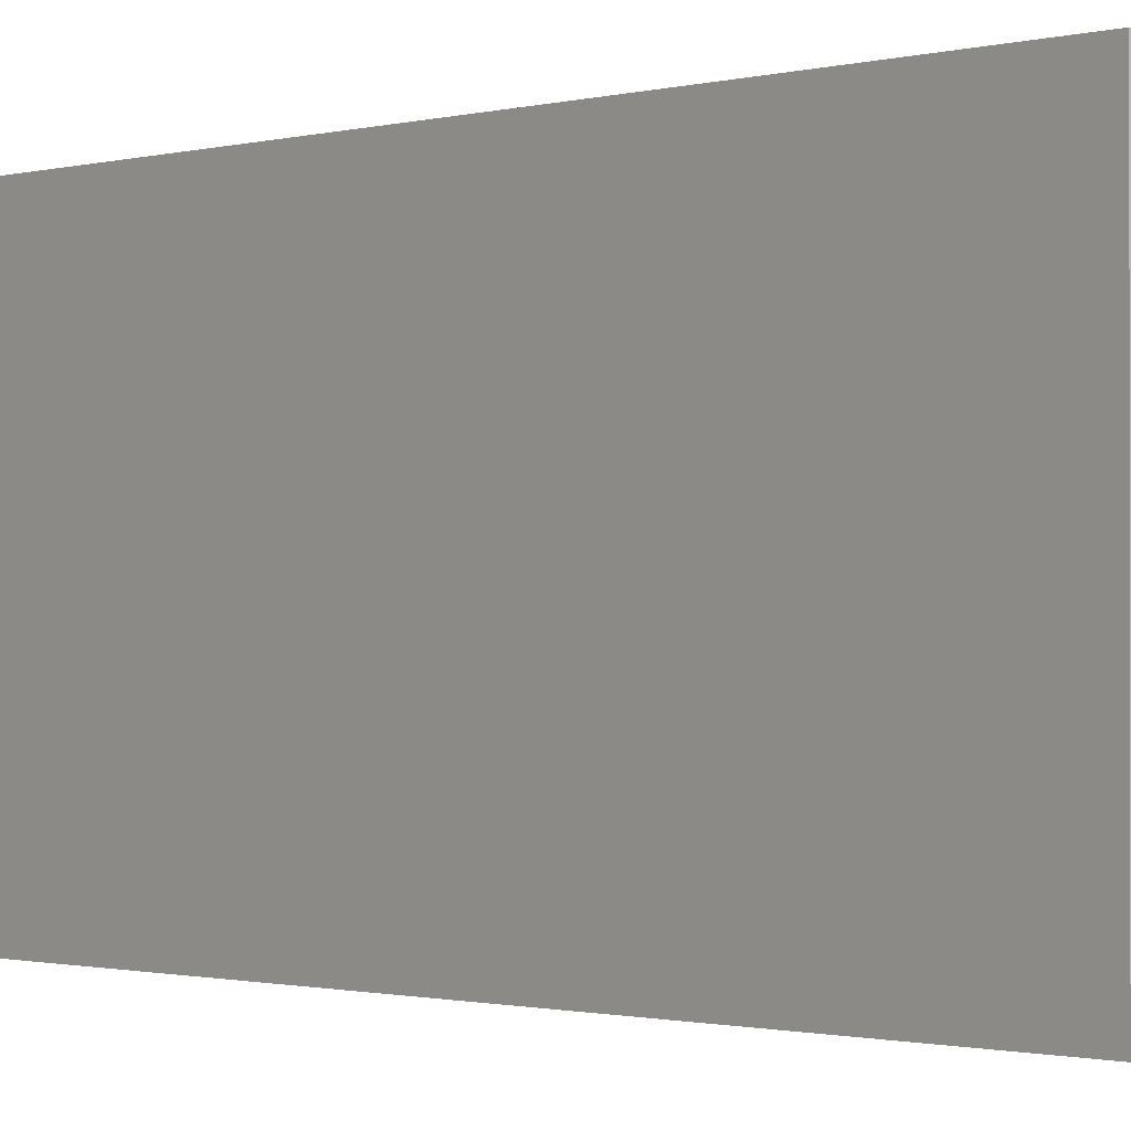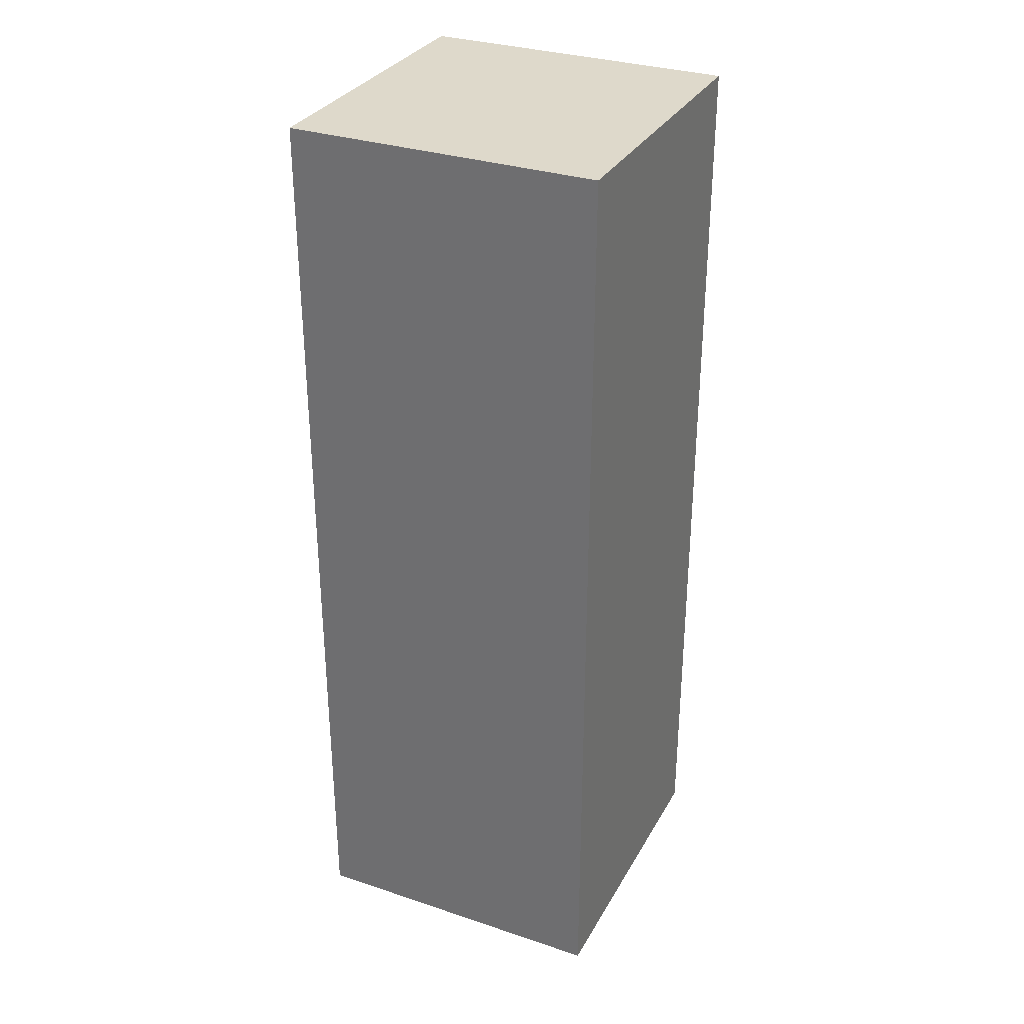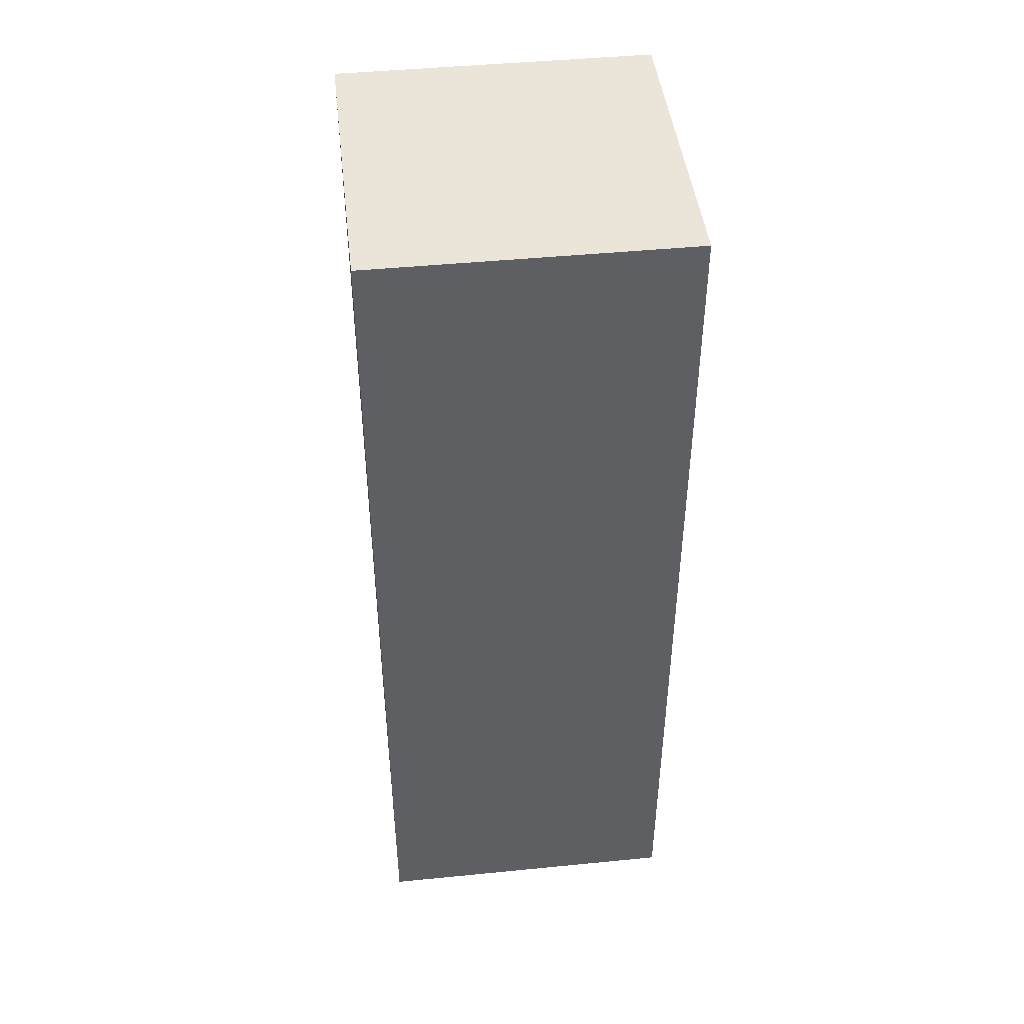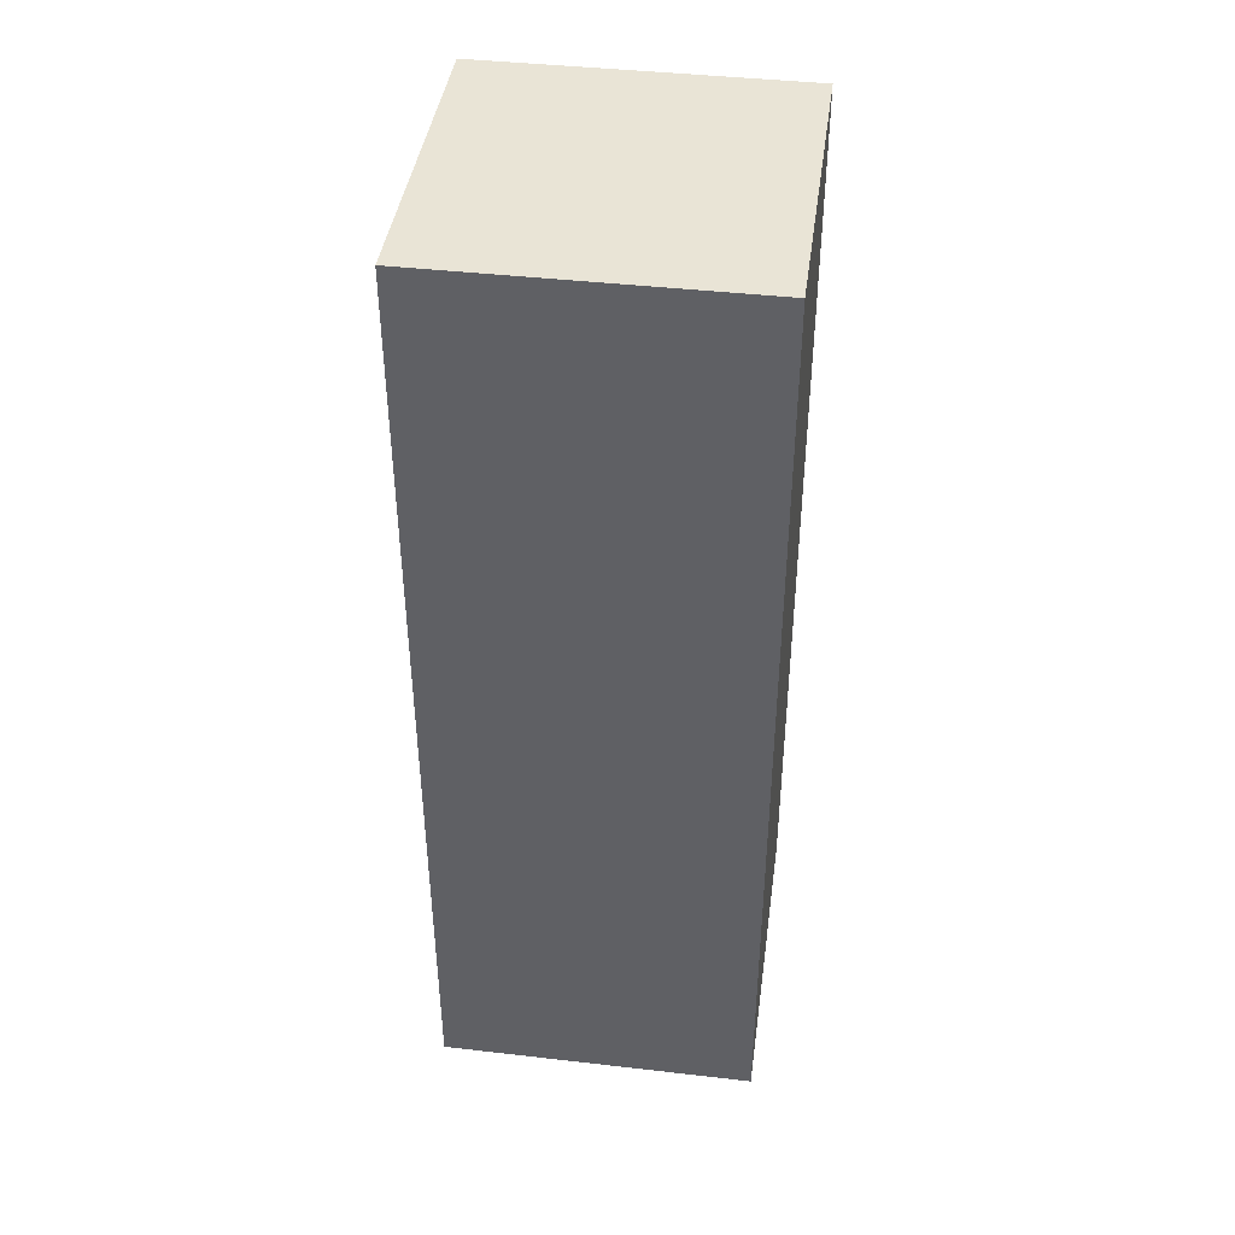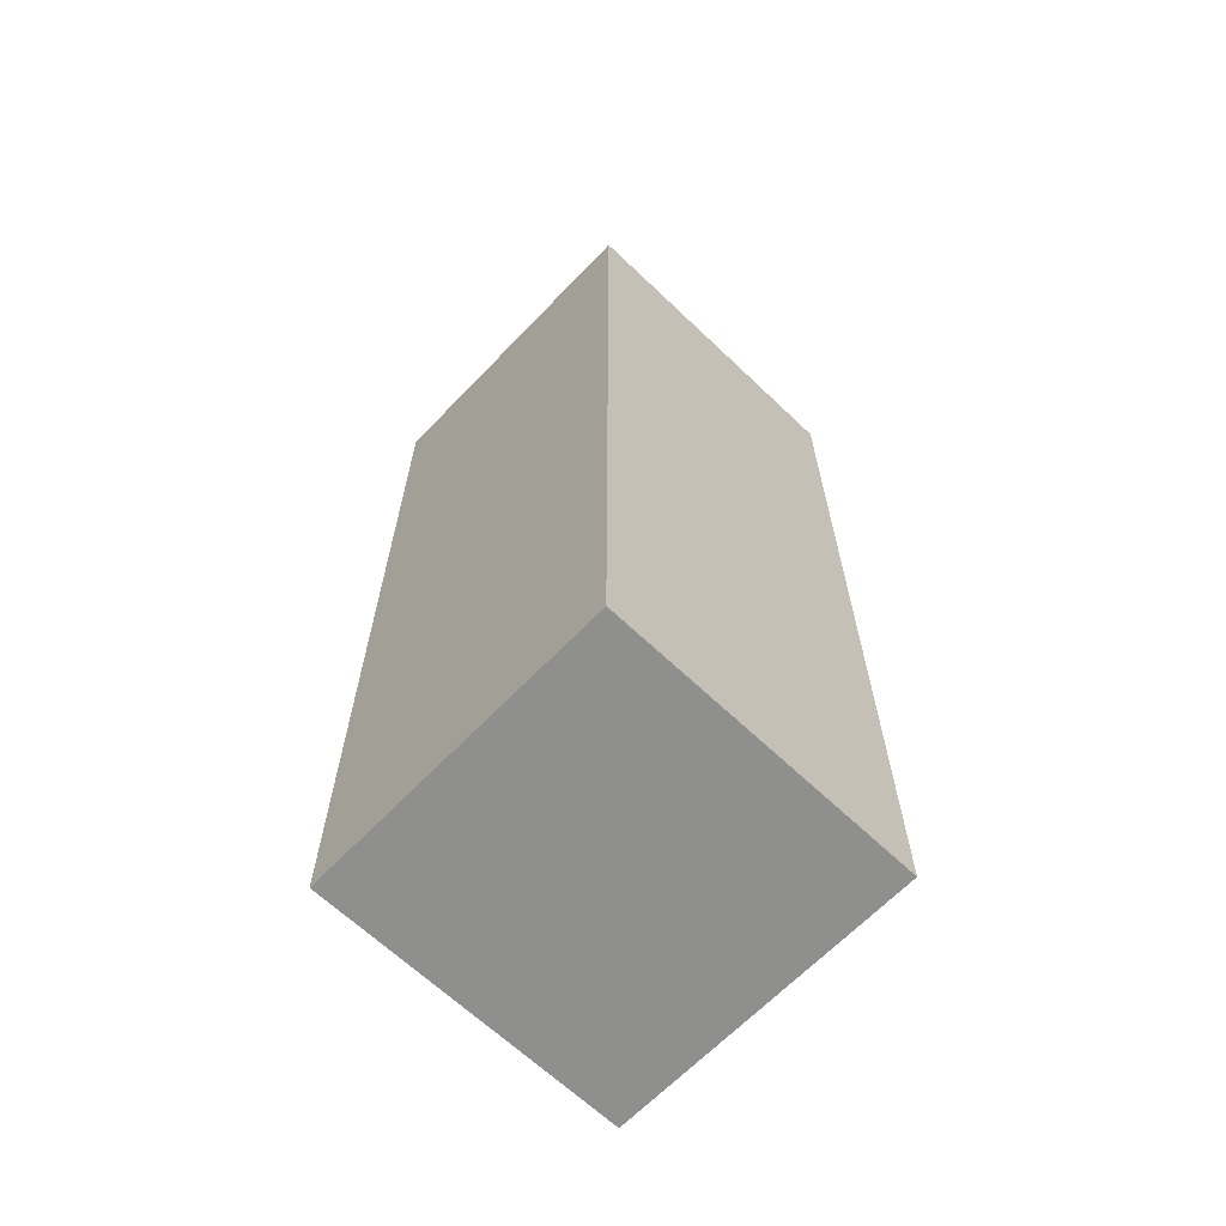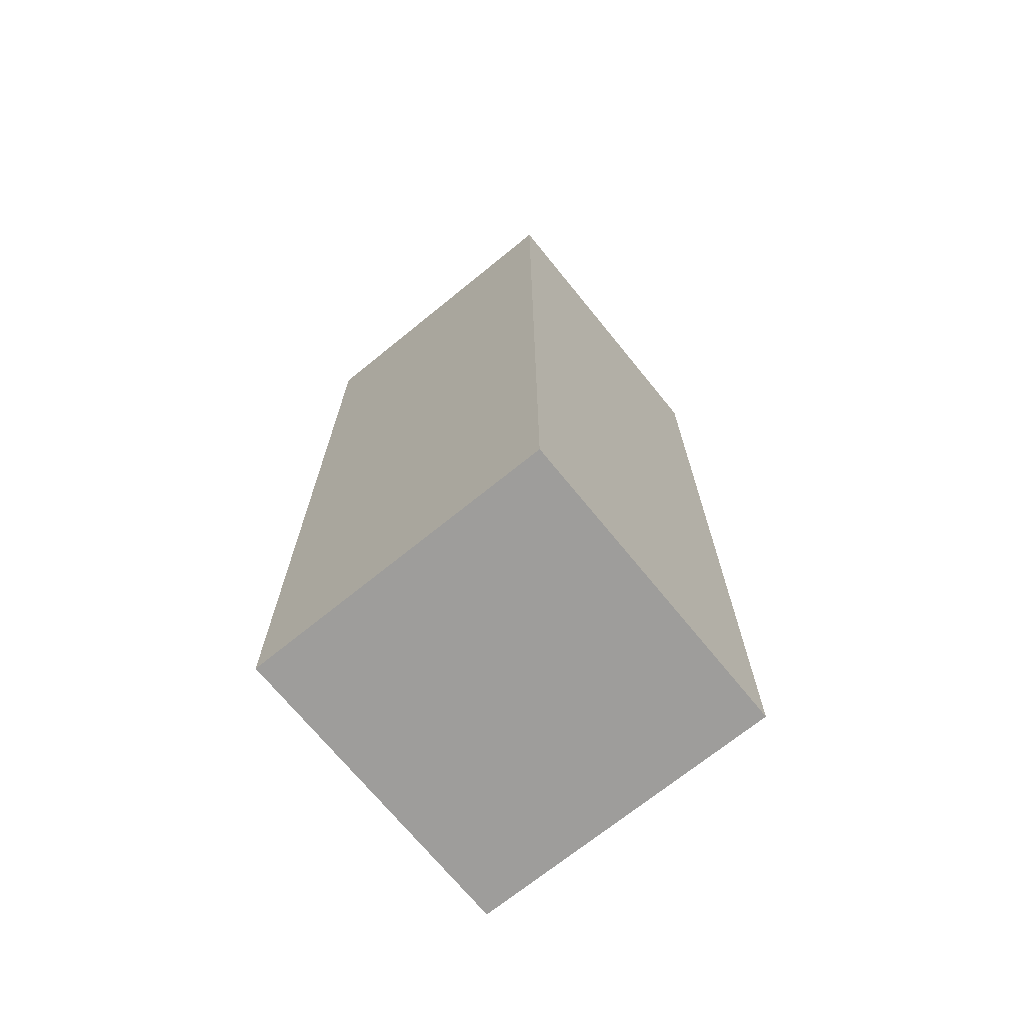
<metadata>
{"format":"obj","ext":"obj","renderer":"f3d","projection":"perspective","resolution":1024,"background":"white","views":[{"elev":-0.8,"azim":141.4,"up":"+Z"},{"elev":31.8,"azim":115.1,"up":"+Y"},{"elev":45.4,"azim":-96.5,"up":"+Y"},{"elev":42.4,"azim":97.8,"up":"+Y"},{"elev":-65.3,"azim":136.2,"up":"+Y"},{"elev":-70.6,"azim":129.1,"up":"+Y"}]}
</metadata>
<code>
g pb_Mesh1456026
v 0 0 0
v -1 0 0
v 0 3 0
v -1 3 0
v -1 0 0
v -1 0 -1
v -1 3 0
v -1 3 -1
v -1 0 -1
v 0 0 -1
v -1 3 -1
v 0 3 -1
v 0 0 -1
v 0 0 0
v 0 3 -1
v 0 3 0
v 0 3 0
v -1 3 0
v 0 3 -1
v -1 3 -1
v 0 0 -1
v -1 0 -1
v 0 0 0
v -1 0 0
g pb_Mesh1456026_0
f 3 2 1
f 3 4 2
f 7 6 5
f 7 8 6
f 11 10 9
f 11 12 10
f 15 14 13
f 15 16 14
f 19 18 17
f 19 20 18
f 23 22 21
f 23 24 22

</code>
